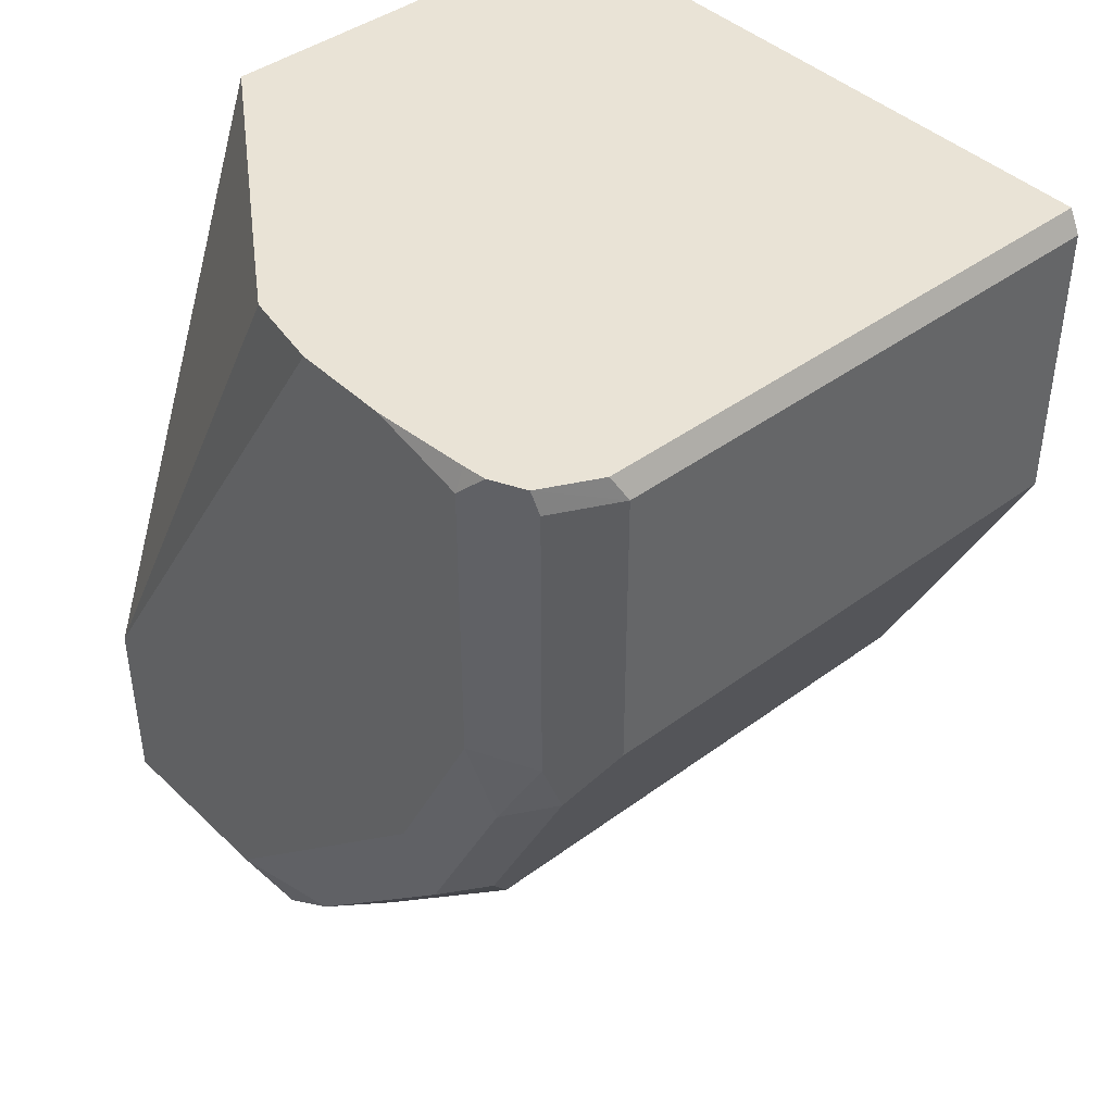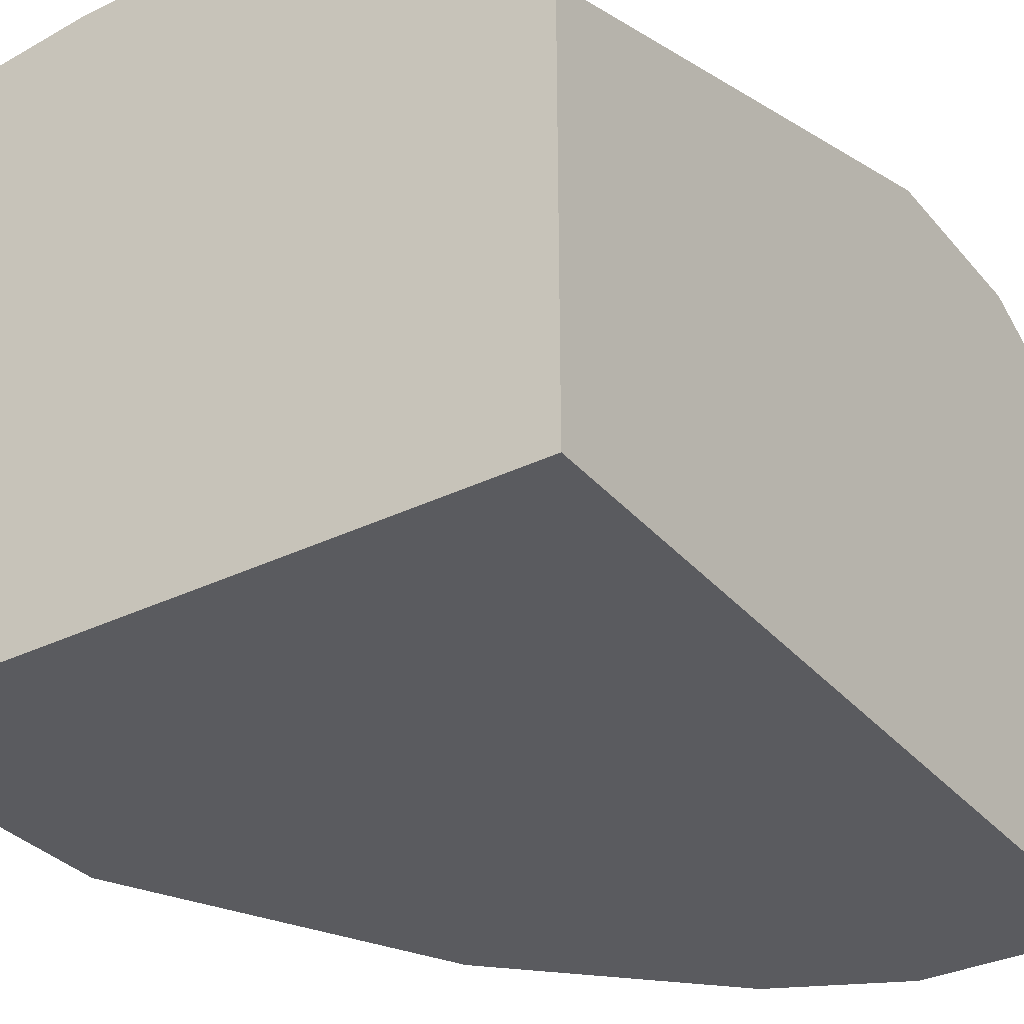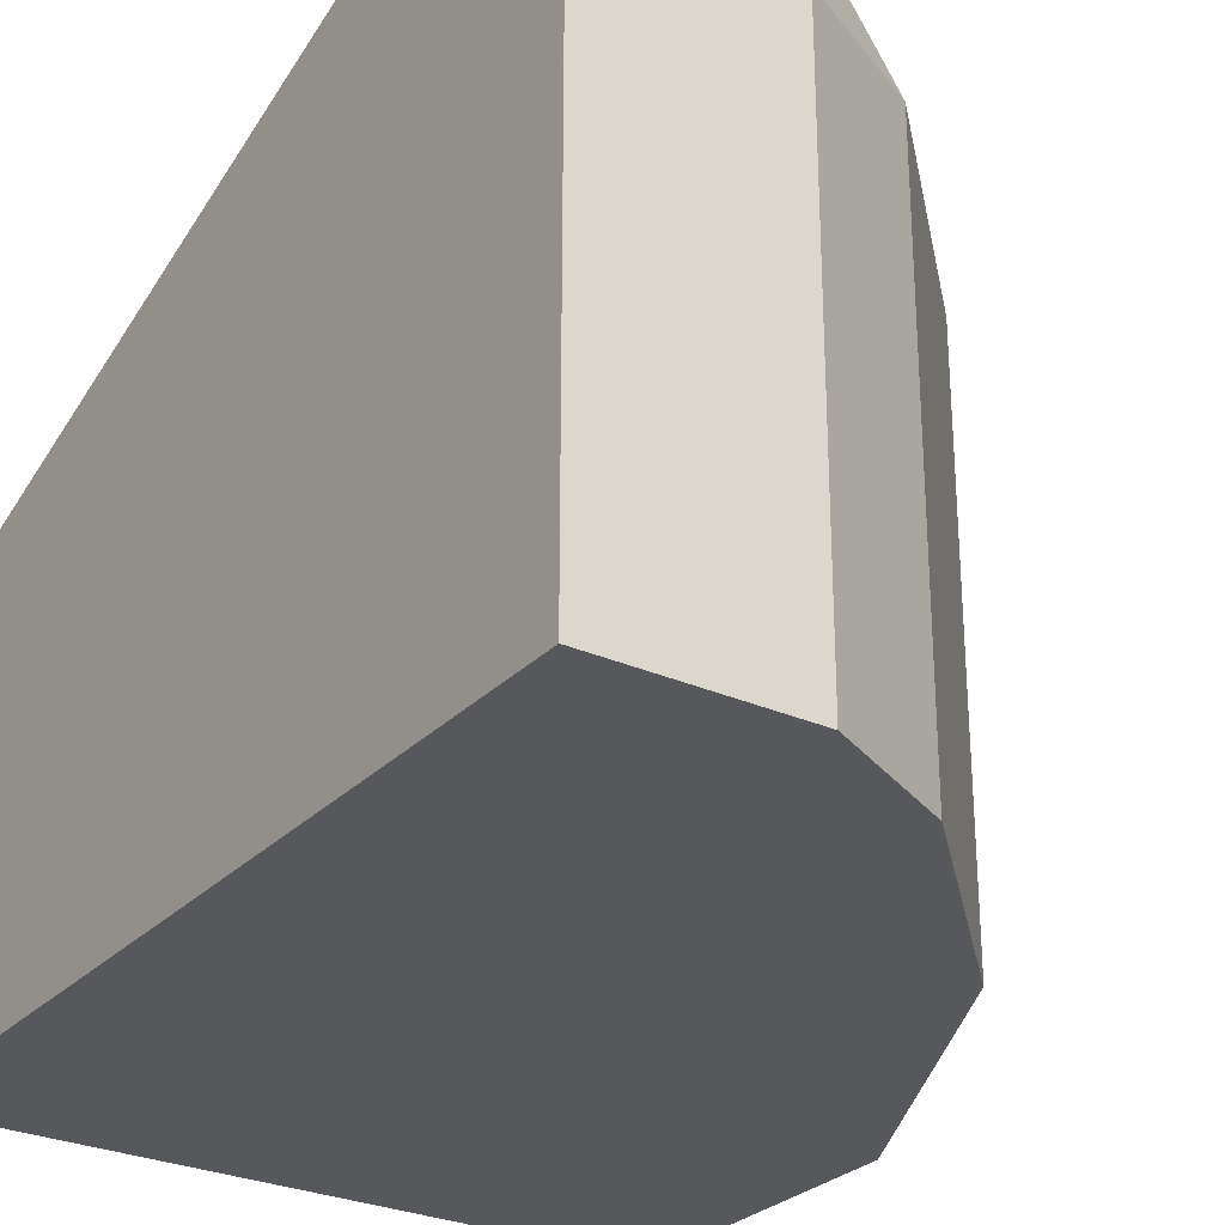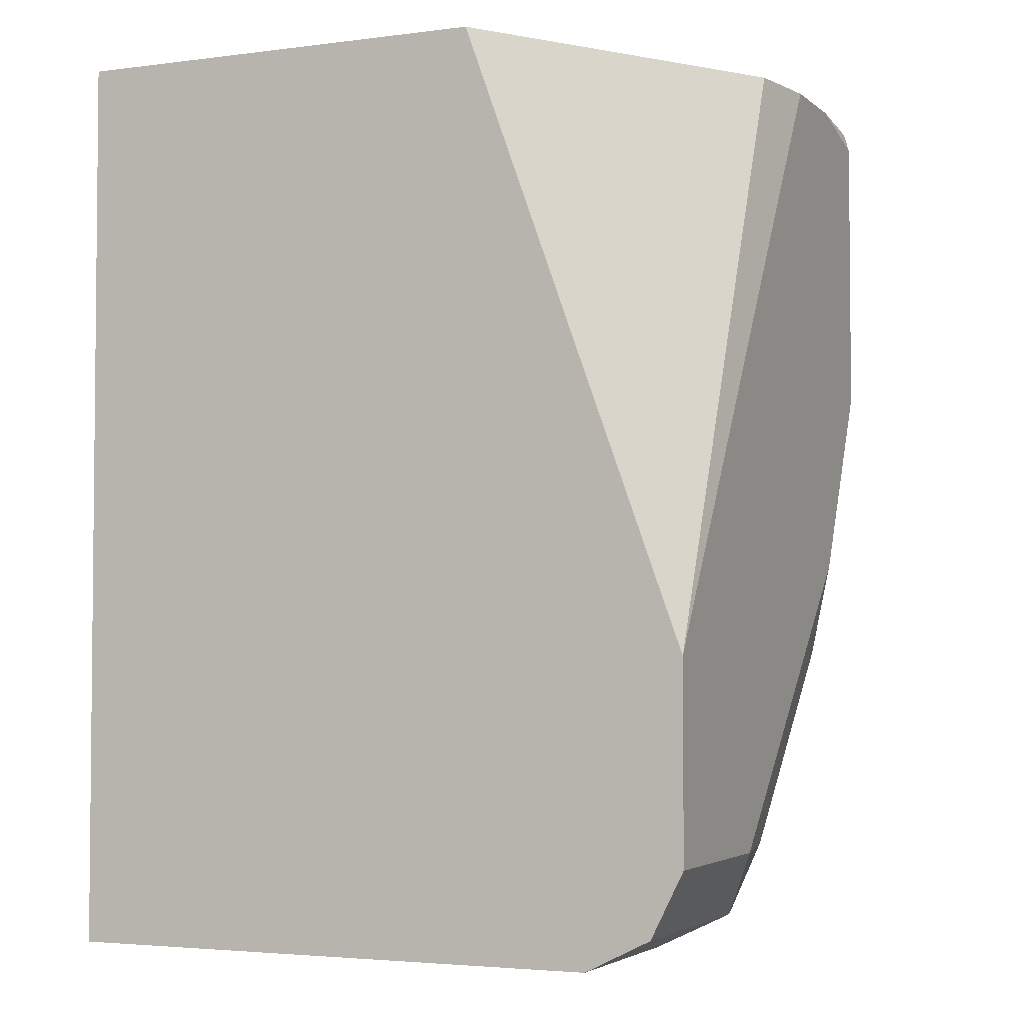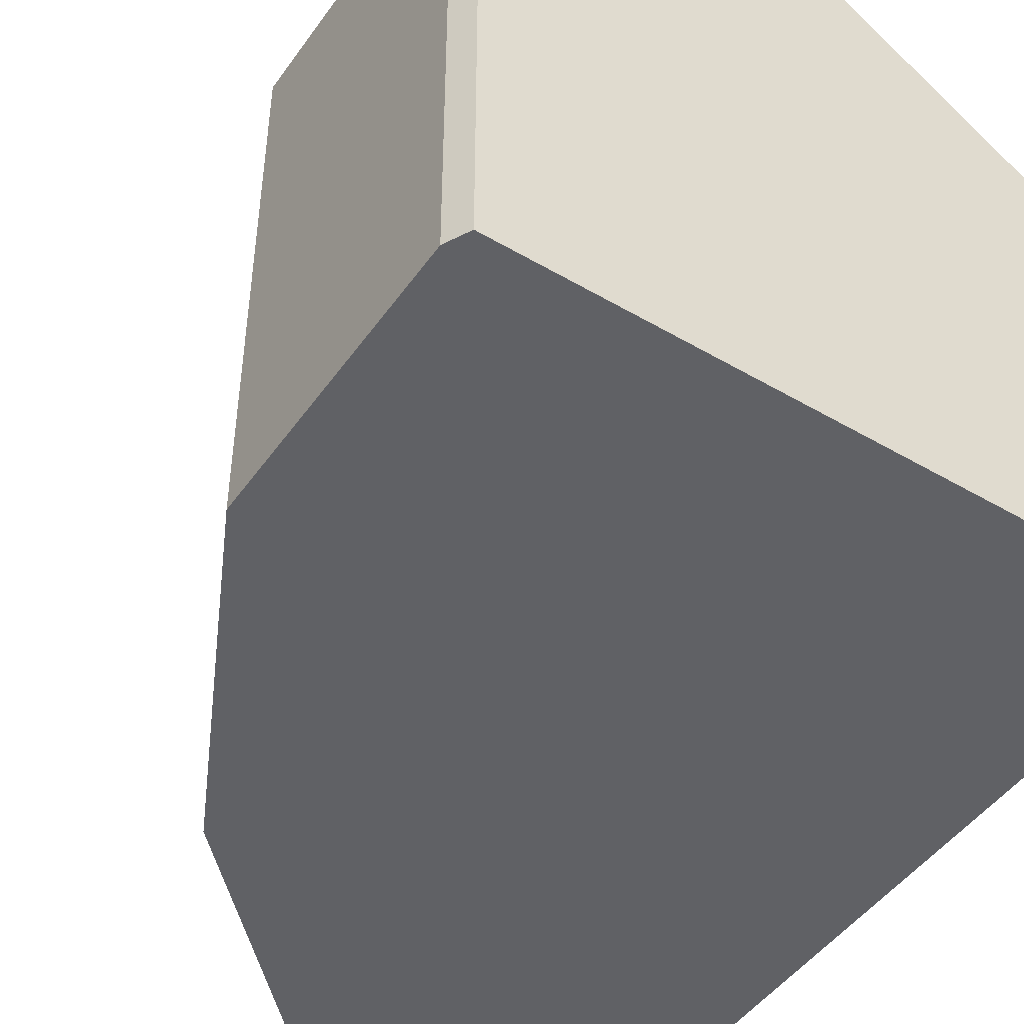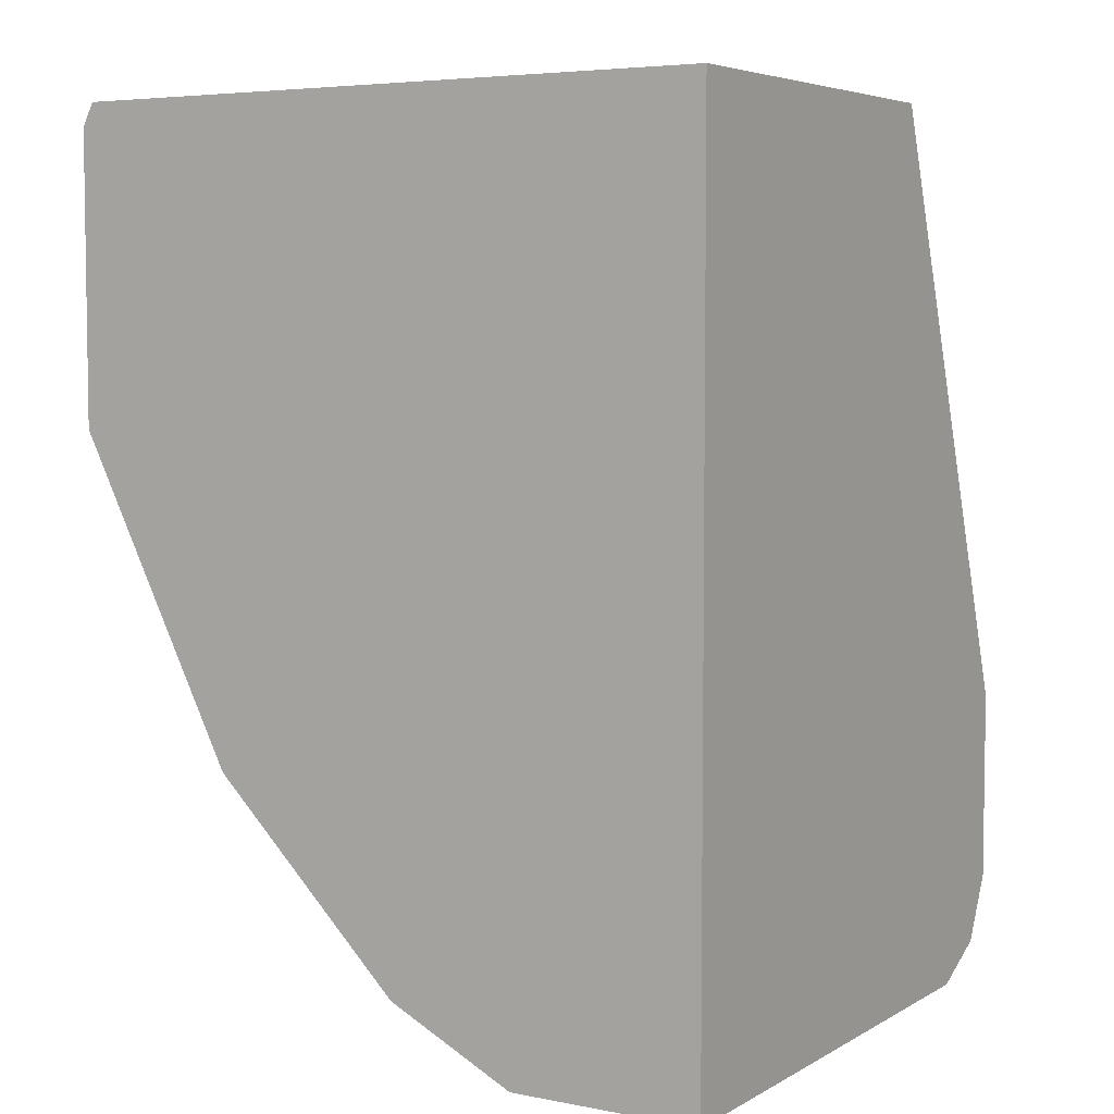
<metadata>
{"format":"obj","ext":"obj","renderer":"f3d","projection":"perspective","resolution":1024,"background":"white","views":[{"elev":42.3,"azim":-131.5,"up":"+Z"},{"elev":-33.2,"azim":33.8,"up":"+Y"},{"elev":-28.2,"azim":145.9,"up":"+Y"},{"elev":-3.4,"azim":113.9,"up":"+Z"},{"elev":-47.2,"azim":-33.5,"up":"+Y"},{"elev":5.3,"azim":31.4,"up":"+Z"}]}
</metadata>
<code>
v -0.5352 -0.1578 -0.338
v -0.5318 -0.1578 -0.3312
v -0.5352 -7.09e-06 -0.338
v -0.5352 -0.1578 -0.4225
v -0.5318 0.003396 -0.3312
v -0.3383 -0.1578 -0.3312
v -0.5235 0.0199 -0.3312
v -0.5258 0.01878 -0.338
v -0.5352 -7.09e-06 -0.4225
v -0.4939 -0.1578 -0.5051
v -0.3383 -0.03539 -0.3312
v -0.3383 -0.1578 -0.5915
v -0.5138 0.02475 -0.3312
v -0.507 0.02817 -0.338
v -0.507 0.02817 -0.4225
v -0.5258 0.01878 -0.4225
v -0.5281 0.01408 -0.4366
v -0.5 0.01408 -0.4929
v -0.4882 -7.09e-06 -0.5164
v -0.4882 -0.1578 -0.5164
v -0.4099 0.01262 -0.3312
v -0.3383 0.02817 -0.507
v -0.3943 -0.1578 -0.5915
v -0.3383 -7.09e-06 -0.5915
v -0.507 0.0256 -0.3312
v -0.4788 0.02817 -0.3312
v -0.4788 0.02817 -0.4788
v -0.5105 0.02112 -0.4507
v -0.4824 0.02112 -0.507
v -0.4319 -7.09e-06 -0.5727
v -0.4319 -0.1578 -0.5727
v -0.4268 0.02389 -0.3312
v -0.3383 0.02817 -0.5633
v -0.4507 0.02817 -0.3312
v -0.4056 -0.1578 -0.5859
v -0.3943 -7.09e-06 -0.5915
v -0.3383 0.0004843 -0.5913
v -0.4225 0.02817 -0.5352
v -0.426 0.02112 -0.5633
v -0.4155 0.01408 -0.5774
v -0.4131 -7.09e-06 -0.5821
v -0.4244 -0.1578 -0.5765
v -0.3383 0.01878 -0.5821
v -0.3943 0.02817 -0.5633
v -0.4037 0.01878 -0.5821
f 19 31 20
f 15 28 16
f 19 30 31
f 19 29 30
f 18 29 19
f 17 28 18
f 16 28 17
f 15 27 28
f 13 25 14
f 14 38 27
f 14 44 38
f 14 33 44
f 14 22 33
f 14 34 22
f 14 26 34
f 14 25 26
f 21 22 32
f 14 27 15
f 22 34 32
f 39 44 45
f 24 36 37
f 39 45 40
f 12 36 24
f 38 44 39
f 37 45 43
f 36 45 37
f 36 41 45
f 35 41 36
f 33 45 44
f 33 43 45
f 30 42 31
f 30 35 42
f 30 41 35
f 30 45 41
f 30 40 45
f 30 39 40
f 29 39 30
f 29 38 39
f 27 29 28
f 27 38 29
f 23 35 36
f 12 23 36
f 18 28 29
f 10 19 20
f 2 34 26
f 2 32 34
f 2 21 32
f 2 11 21
f 2 6 11
f 1 6 2
f 1 12 6
f 1 23 12
f 2 26 25
f 1 35 23
f 1 31 42
f 1 20 31
f 1 10 20
f 1 4 10
f 1 3 9
f 1 5 3
f 1 2 5
f 11 22 21
f 1 42 35
f 2 25 13
f 1 9 4
f 2 7 5
f 2 13 7
f 9 18 10
f 10 18 19
f 7 16 8
f 7 15 16
f 7 14 15
f 7 13 14
f 6 22 11
f 6 33 22
f 9 17 18
f 6 37 43
f 6 43 33
f 3 8 16
f 3 16 17
f 3 7 8
f 4 9 10
f 6 12 24
f 6 24 37
f 3 17 9
f 3 5 7

</code>
